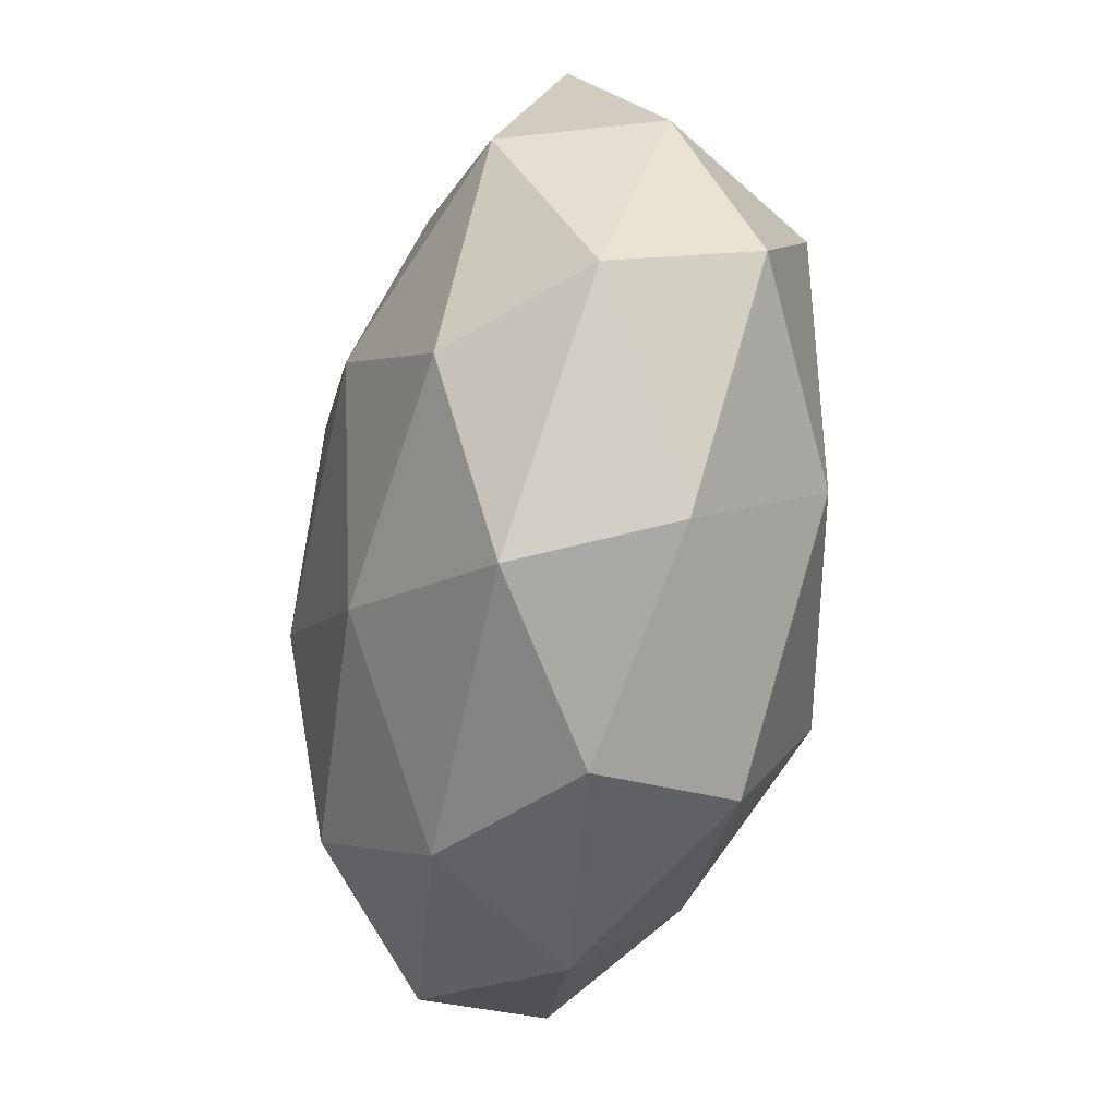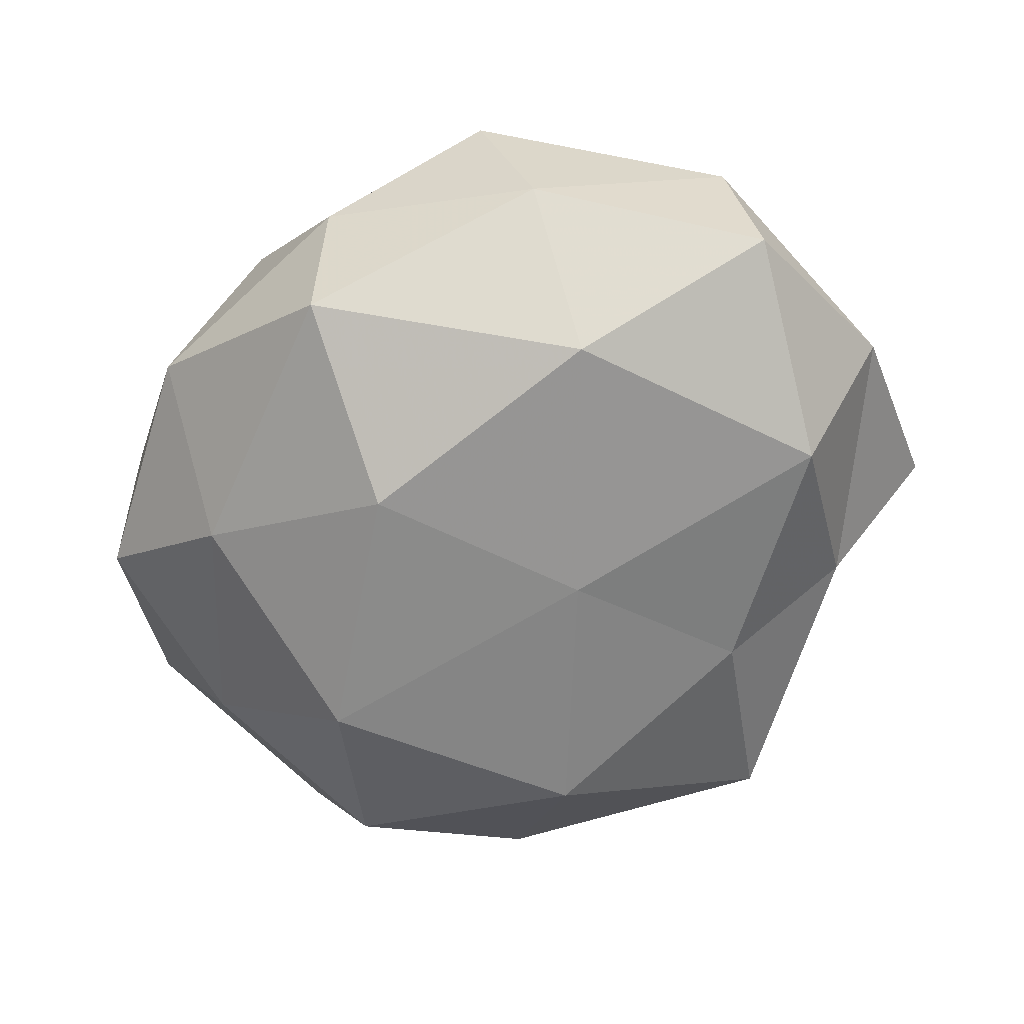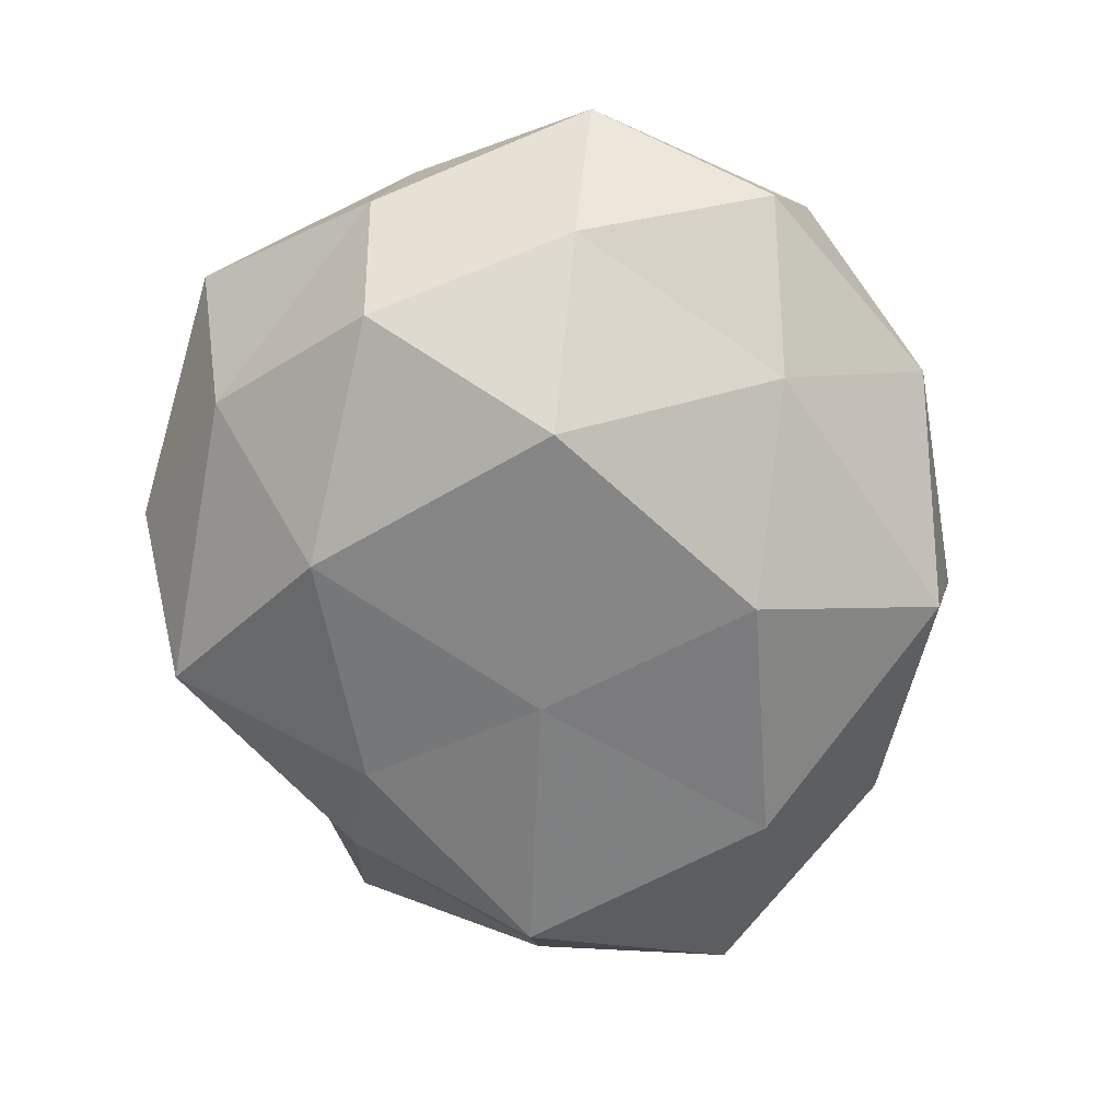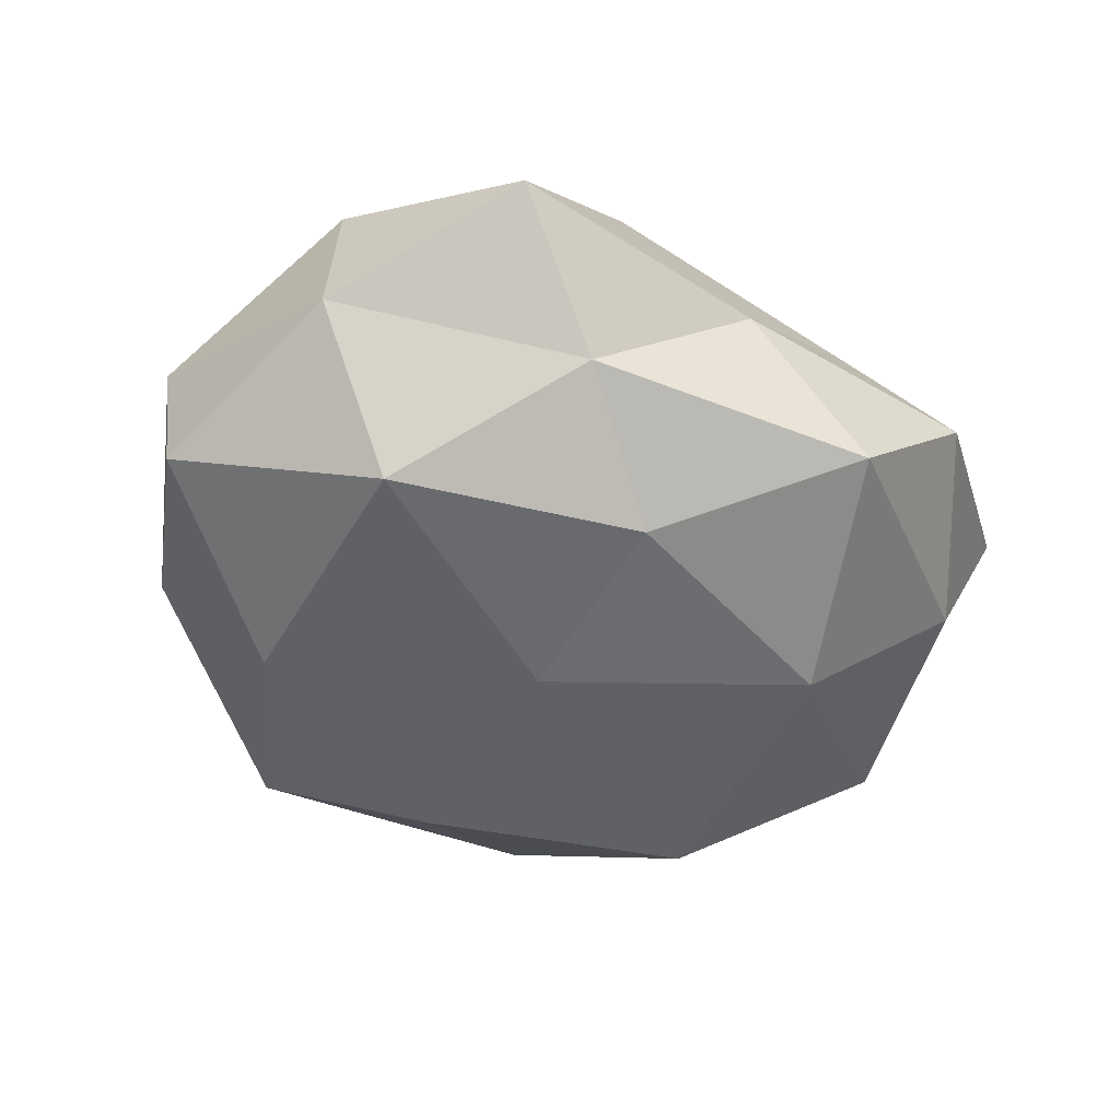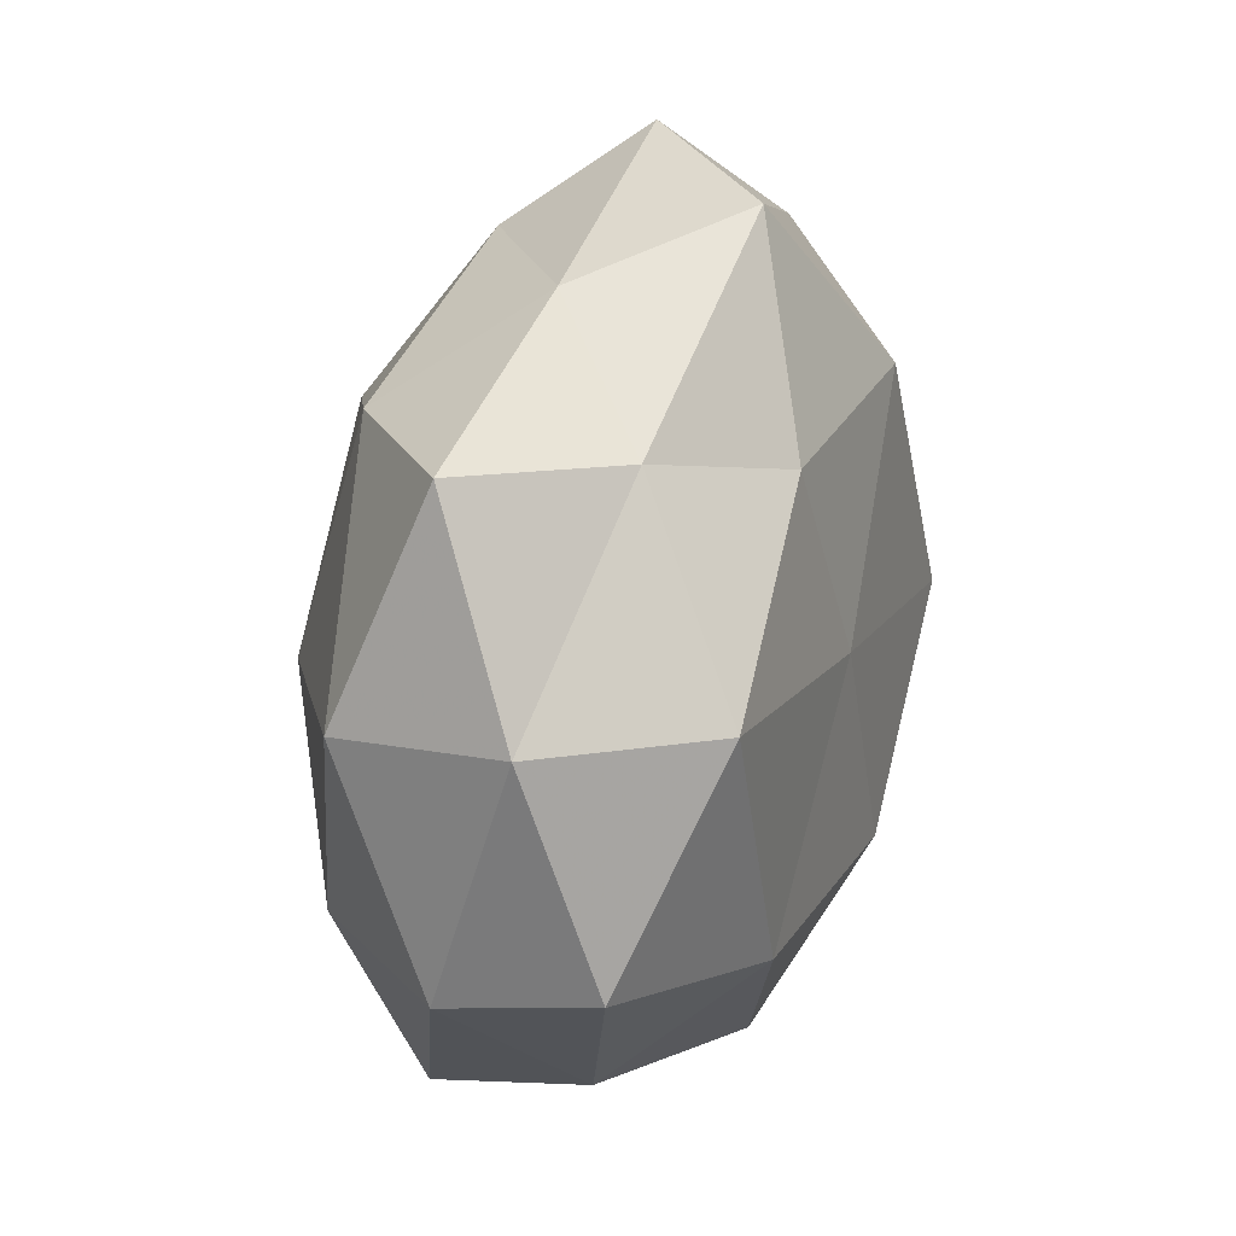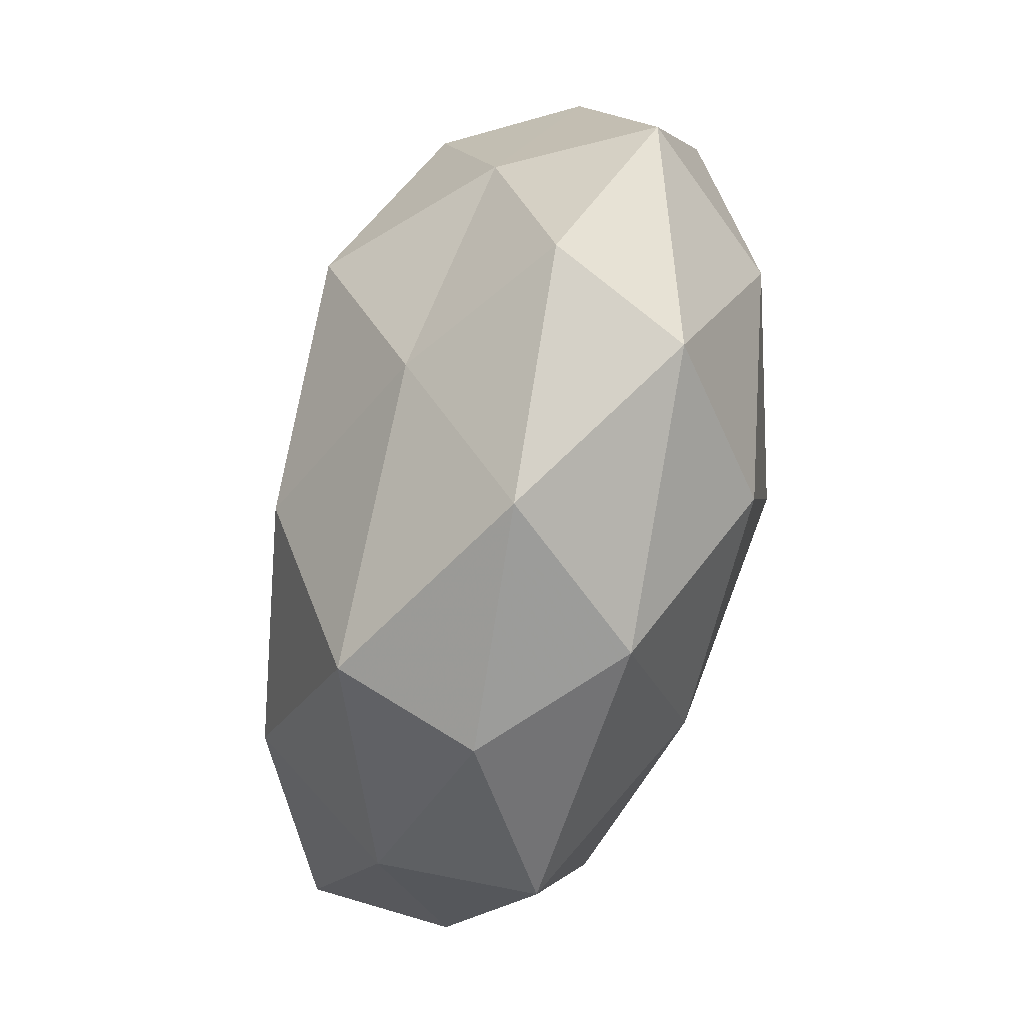
<metadata>
{"format":"obj","ext":"obj","renderer":"f3d","projection":"perspective","resolution":1024,"background":"white","views":[{"elev":-46.7,"azim":80.2,"up":"+Y"},{"elev":-62.3,"azim":46.2,"up":"+Z"},{"elev":-68.2,"azim":-75.8,"up":"+Z"},{"elev":-41.4,"azim":136.2,"up":"+Z"},{"elev":31.2,"azim":104.1,"up":"+Y"},{"elev":-74.1,"azim":-104.6,"up":"+Y"}]}
</metadata>
<code>
v -0.0001689 -0.04643 0.01317
v 0.0007579 -0.02239 -0.02945
v -0.0405 -0.03549 -0.005953
v -0.01851 0.05053 0.0002713
v -0.02232 -0.03168 -0.01872
v -0.03993 -0.01379 0.02005
v 0.01549 -0.04648 -0.0008205
v 0.02858 0.03552 -0.009667
v 0.04008 -0.01293 0.01968
v -0.01594 0.02676 -0.02647
v 0.008193 0.005321 -0.0269
v 0.01373 0.02884 -0.02201
v 0.02261 0.005033 0.02795
v 0.01359 -0.02529 0.02479
v -0.0445 0.03548 0.007404
v 0.04078 0.01506 -0.02198
v -0.01716 -0.03184 0.02396
v 0.04895 0.01434 0.01549
v -0.03399 -0.0396 0.01025
v 0.05283 0.01723 -0.003707
v 0.05484 -0.007365 -0.01277
v -0.02609 -0.005046 -0.03066
v -0.04402 -0.0121 -0.01397
v 0.02229 0.03454 0.01958
v -0.001596 0.04956 -0.01457
v 0.0317 -0.01712 -0.02419
v 0.03828 -0.03149 -0.007201
v -0.05014 0.006848 0.01074
v -0.04198 0.01333 -0.02036
v 0.01123 0.04441 0.002985
v -0.03334 0.01743 0.02354
v 0.01079 -0.04367 -0.01788
v -0.01143 0.03996 0.01566
v 0.03463 -0.03759 0.0116
v -0.01418 -0.04853 -0.003907
v -0.03353 0.03494 -0.01124
v -0.002468 0.02256 0.02863
v -0.01118 -0.005688 0.03002
v 0.0538 -0.01168 0.004662
v 0.0428 0.03945 0.005935
v -0.05393 -0.01667 0.003076
v -0.05124 0.01111 -0.004864
f 11 10 12
f 13 14 9
f 16 12 8
f 11 12 16
f 14 17 1
f 13 9 18
f 19 1 17
f 17 6 19
f 16 8 20
f 21 16 20
f 2 5 22
f 2 22 11
f 22 10 11
f 5 3 23
f 5 23 22
f 13 18 24
f 25 8 12
f 12 10 25
f 2 11 26
f 11 16 26
f 26 16 21
f 26 21 27
f 22 29 10
f 22 23 29
f 4 30 25
f 30 8 25
f 31 28 6
f 31 15 28
f 2 32 5
f 2 26 32
f 32 27 7
f 26 27 32
f 33 4 15
f 33 30 4
f 24 30 33
f 33 15 31
f 34 1 7
f 14 1 34
f 9 14 34
f 7 27 34
f 5 35 3
f 35 7 1
f 35 1 19
f 3 35 19
f 32 35 5
f 32 7 35
f 15 4 36
f 25 36 4
f 10 36 25
f 10 29 36
f 37 13 24
f 37 24 33
f 37 33 31
f 38 14 13
f 38 6 17
f 38 17 14
f 31 6 38
f 37 38 13
f 37 31 38
f 18 9 39
f 18 39 20
f 20 39 21
f 27 21 39
f 34 39 9
f 27 39 34
f 20 8 40
f 40 18 20
f 24 18 40
f 30 40 8
f 24 40 30
f 19 41 3
f 6 41 19
f 23 3 41
f 6 28 41
f 28 15 42
f 29 23 42
f 15 36 42
f 42 36 29
f 23 41 42
f 42 41 28

</code>
